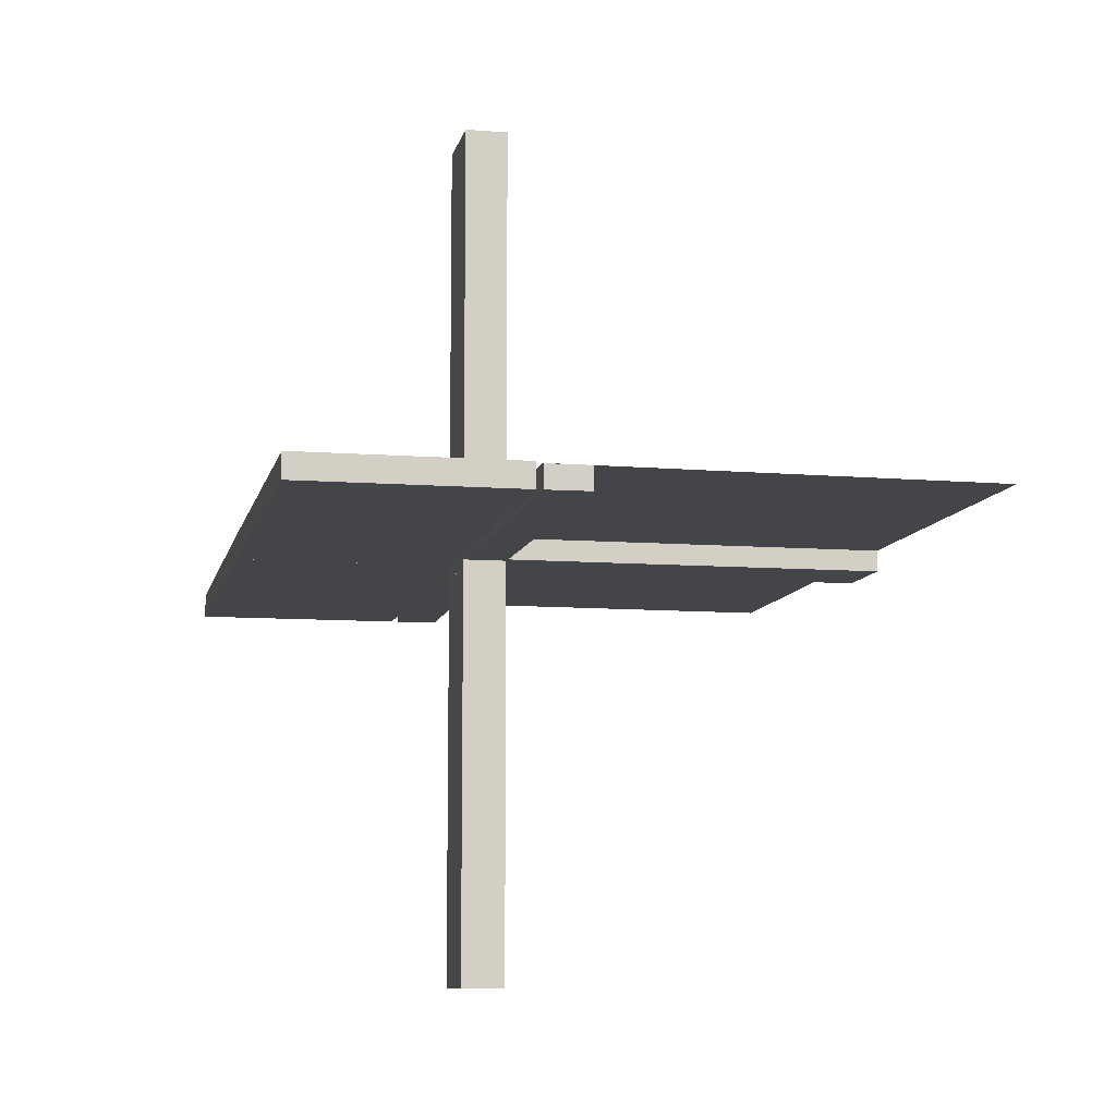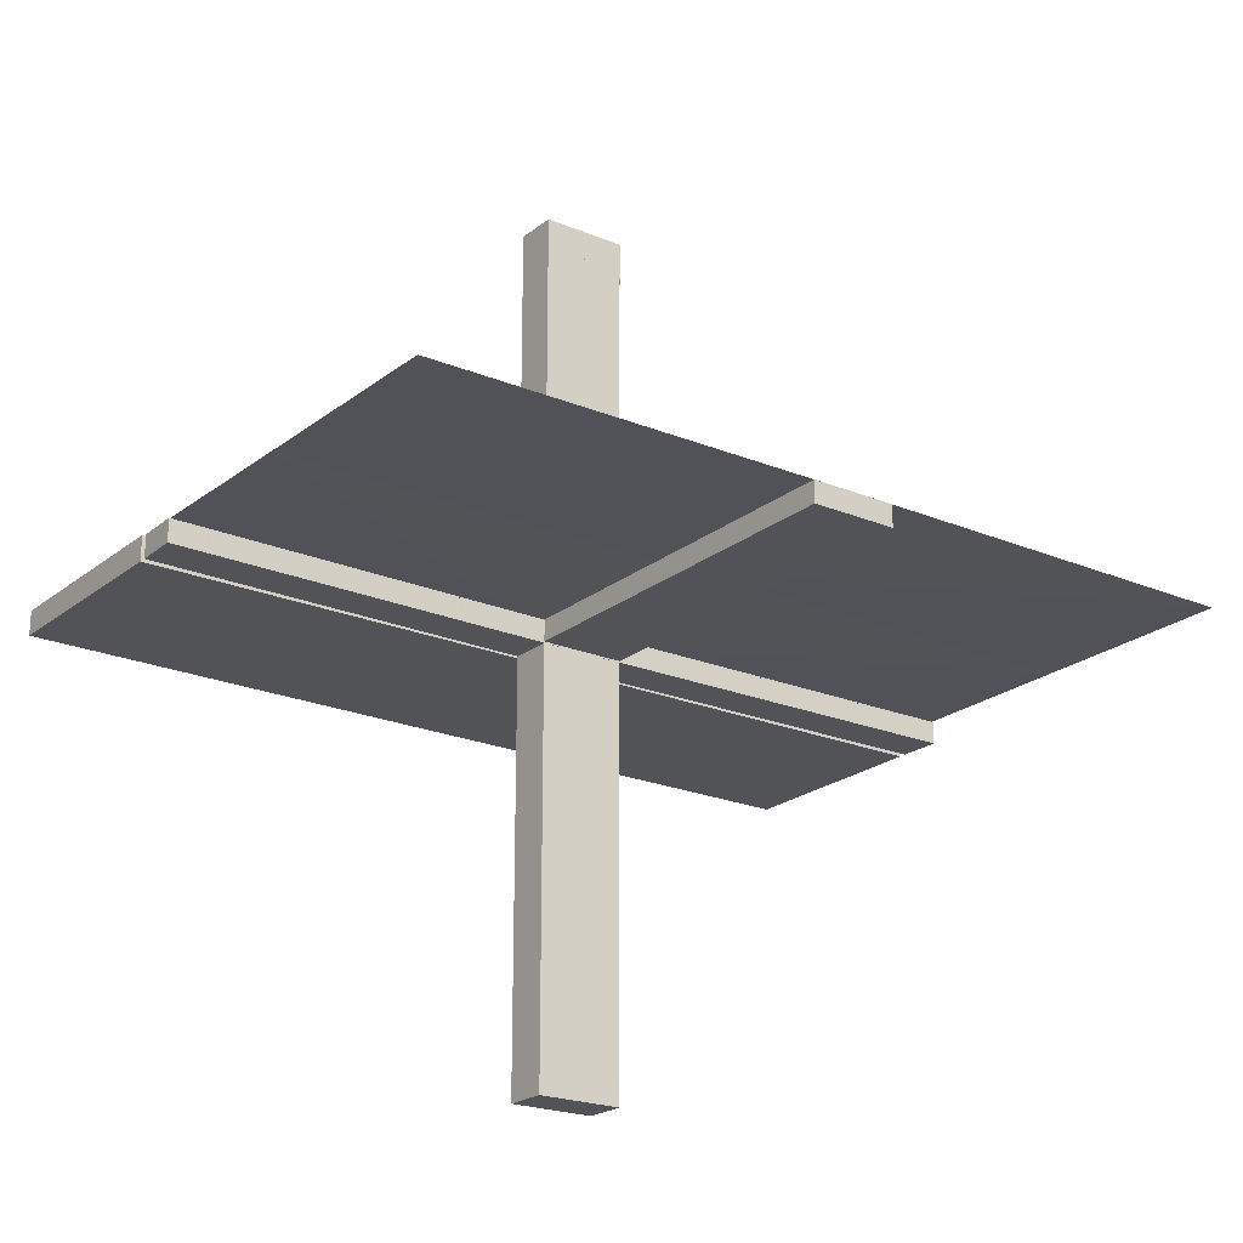
<metadata>
{"format":"obj","ext":"obj","renderer":"f3d","projection":"perspective","resolution":1024,"background":"white","views":[{"elev":-9.0,"azim":168.3,"up":"+Z"},{"elev":-21.7,"azim":-126.3,"up":"+Z"}]}
</metadata>
<code>
v -0.05615 0.5011 0.01218
v -0.05615 0.5011 -0.01282
v -0.05615 0.5011 0.01086
v -0.05615 0.5011 -0.01414
v -0.05615 -0.5011 0.01218
v -0.05615 -0.5011 -0.01282
v -0.05615 -0.5011 0.01086
v -0.05615 -0.5011 -0.01414
v -0.04264 0.3756 0.01218
v -0.04264 0.3756 -0.01282
v -0.04264 0.3756 0.01086
v -0.04264 0.3756 -0.01414
v -0.04264 -0.3756 0.01218
v -0.04264 -0.3756 -0.01282
v -0.04264 -0.3756 0.01086
v -0.04264 -0.3756 -0.01414
v -0.05217 0.01222 0.2492
v -0.05217 0.01222 -0.2508
v -0.05217 -0.03722 0.2492
v -0.05217 -0.03722 -0.2508
v -0.05217 -0.005974 0.2492
v -0.05217 -0.005974 -0.2508
v -0.05217 0.005974 0.2492
v -0.05217 0.005974 -0.2508
v -0.05217 0.03722 0.2492
v -0.05217 0.03722 -0.2508
v -0.05217 -0.01222 0.2492
v -0.05217 -0.01222 -0.2508
v -0.05217 0.04347 -0.2508
v -0.05217 0.04347 0.2492
v -0.05217 -0.04347 -0.2508
v -0.05217 -0.04347 0.2492
v -0.01563 0.1247 0.01218
v -0.01563 0.1247 -0.01282
v -0.01563 0.1247 0.01086
v -0.01563 0.1247 -0.01414
v -0.01563 -0.1247 0.01218
v -0.01563 -0.1247 -0.01282
v -0.01563 -0.1247 0.01086
v -0.01563 -0.1247 -0.01414
v -0.3764 0.0431 -0.0125
v -0.3764 0.0431 0.0125
v -0.3764 -0.0431 -0.0125
v -0.3764 -0.0431 0.0125
v -0.002148 0.01223 0.1246
v -0.002148 0.01223 -0.3754
v -0.002148 -0.005977 0.1246
v -0.002148 -0.005977 -0.3754
v -0.002148 0.005977 0.1246
v -0.002148 0.005977 -0.3754
v -0.002148 -0.01223 0.1246
v -0.002148 -0.01223 -0.3754
v -0.002148 0.04348 -0.3754
v -0.002148 0.04348 0.1246
v -0.002148 -0.03723 -0.3754
v -0.002148 -0.03723 0.1246
v -0.002148 0.03723 -0.3754
v -0.002148 0.03723 0.1246
v -0.002148 -0.04348 -0.3754
v -0.002148 -0.04348 0.1246
v -0.002122 -0.0007312 0.01218
v -0.002122 -0.0007312 -0.01282
v -0.002122 -0.0007312 0.01086
v -0.002122 -0.0007312 -0.01414
v -0.002122 0.0007312 0.01218
v -0.002122 0.0007312 -0.01282
v -0.002122 0.0007312 0.01086
v -0.002122 0.0007312 -0.01414
v -0.3764 -0.03685 -0.0125
v -0.3764 -0.03685 0.0125
v -0.3764 0.03685 -0.0125
v -0.3764 0.03685 0.0125
v -0.2529 -0.04323 -0.0125
v -0.2529 -0.04323 0.0125
v -0.2529 0.04323 -0.0125
v -0.2529 0.04323 0.0125
v -0.009377 -0.1246 0.01218
v -0.009377 -0.1246 -0.01282
v -0.009377 -0.1246 0.01086
v -0.009377 -0.1246 -0.01414
v -0.009377 0.1246 0.01218
v -0.009377 0.1246 -0.01282
v -0.009377 0.1246 0.01086
v -0.009377 0.1246 -0.01414
v -0.05219 0.01222 0.3738
v -0.05219 0.01222 -0.1262
v -0.05219 0.04347 -0.1262
v -0.05219 0.04347 0.3738
v -0.05219 -0.03722 -0.1262
v -0.05219 -0.03722 0.3738
v -0.05219 -0.005972 0.3738
v -0.05219 -0.005972 -0.1262
v -0.05219 0.005972 0.3738
v -0.05219 0.005972 -0.1262
v -0.05219 0.03722 -0.1262
v -0.05219 0.03722 0.3738
v -0.05219 -0.04347 -0.1262
v -0.05219 -0.04347 0.3738
v -0.05219 -0.01222 0.3738
v -0.05219 -0.01222 -0.1262
v -0.2529 0.03698 -0.0125
v -0.2529 0.03698 0.0125
v -0.2529 -0.03698 -0.0125
v -0.2529 -0.03698 0.0125
v -0.01663 -0.2499 0.01218
v -0.01663 -0.2499 -0.01282
v -0.01663 -0.2499 0.01086
v -0.01663 -0.2499 -0.01414
v -0.01663 0.2499 0.01218
v -0.01663 0.2499 -0.01282
v -0.01663 0.2499 0.01086
v -0.01663 0.2499 -0.01414
v -0.1294 -0.04335 -0.0125
v -0.1294 -0.04335 0.0125
v -0.1294 0.04335 -0.0125
v -0.1294 0.04335 0.0125
v -0.00591 0.04972 -0.0125
v -0.00591 0.04972 0.0125
v -0.00591 -0.04972 -0.0125
v -0.00591 -0.04972 0.0125
v 0.002207 3e-08 0.01419
v 0.002207 3e-08 -0.01081
v 0.002207 3e-08 0.01081
v 0.002207 3e-08 -0.01419
v 0.002207 0.5 0.01419
v 0.002207 0.5 -0.01081
v 0.002207 0.5 0.01081
v 0.002207 0.5 -0.01419
v 0.002207 -0.5 0.01419
v 0.002207 -0.5 -0.01081
v 0.002207 -0.5 0.01081
v 0.002207 -0.5 -0.01419
v 0.002207 -3e-08 0.01419
v 0.002207 -3e-08 -0.01081
v 0.002207 -3e-08 0.01081
v 0.002207 -3e-08 -0.01419
v -0.002168 0.01222 -0.2508
v -0.002168 0.01222 0.2492
v -0.002168 0.04347 -0.2508
v -0.002168 0.04347 0.2492
v -0.002168 -0.03722 -0.2508
v -0.002168 -0.03722 0.2492
v -0.002168 -0.005974 0.2492
v -0.002168 -0.005974 -0.2508
v -0.002168 0.005974 0.2492
v -0.002168 0.005974 -0.2508
v -0.002168 0.03722 -0.2508
v -0.002168 0.03722 0.2492
v -0.002168 -0.04347 -0.2508
v -0.002168 -0.04347 0.2492
v -0.002168 -0.01222 -0.2508
v -0.002168 -0.01222 0.2492
v -0.05214 -0.0004241 0.01218
v -0.05214 -0.0004241 -0.01282
v -0.05214 -0.0004241 0.01086
v -0.05214 -0.0004241 -0.01414
v -0.05214 0.0004241 0.01218
v -0.05214 0.0004241 -0.01282
v -0.05214 0.0004241 0.01086
v -0.05214 0.0004241 -0.01414
v -0.1294 0.0371 -0.0125
v -0.1294 0.0371 0.0125
v -0.1294 -0.0371 -0.0125
v -0.1294 -0.0371 0.0125
v -0.01038 0.2497 0.01218
v -0.01038 0.2497 -0.01282
v -0.01038 0.2497 0.01086
v -0.01038 0.2497 -0.01414
v -0.01038 -0.2497 0.01218
v -0.01038 -0.2497 -0.01282
v -0.01038 -0.2497 0.01086
v -0.01038 -0.2497 -0.01414
v -0.05221 -0.0002808 0.4984
v -0.05221 -0.0002808 -0.001631
v -0.05221 0.0002808 0.4984
v -0.05221 0.0002808 -0.001631
v -0.01763 -0.375 0.01218
v -0.01763 -0.375 -0.01282
v -0.01763 -0.375 0.01086
v -0.01763 -0.375 -0.01414
v -0.01763 0.375 0.01218
v -0.01763 0.375 -0.01282
v -0.01763 0.375 0.01086
v -0.01763 0.375 -0.01414
v -0.05221 -0.04972 -0.001632
v -0.05221 -0.04972 0.4984
v -0.05221 0.04972 -0.001632
v -0.05221 0.04972 0.4984
v -0.3765 0.01185 -0.0125
v -0.3765 0.01185 0.0125
v -0.3765 -0.01185 -0.0125
v -0.3765 -0.01185 0.0125
v -0.5 -0.0007698 -0.0125
v -0.5 -0.0007698 0.0125
v -0.5 -0.0007698 0.0125
v -0.5 0.0007698 -0.0125
v -0.5 0.0007698 0.0125
v -0.5 0.0007698 0.0125
v -0.002188 0.01222 -0.1262
v -0.002188 0.01222 0.3738
v -0.002188 0.04347 -0.1262
v -0.002188 0.04347 0.3738
v -0.002188 -0.03722 -0.1262
v -0.002188 -0.03722 0.3738
v -0.002188 -0.005972 0.3738
v -0.002188 -0.005972 -0.1262
v -0.002188 0.005972 0.3738
v -0.002188 0.005972 -0.1262
v -0.002188 0.03722 -0.1262
v -0.002188 0.03722 0.3738
v -0.002188 -0.04347 -0.1262
v -0.002188 -0.04347 0.3738
v -0.002188 -0.01222 -0.1262
v -0.002188 -0.01222 0.3738
v -0.3765 -0.005603 -0.0125
v -0.3765 -0.005603 0.0125
v -0.3765 0.005603 -0.0125
v -0.3765 0.005603 0.0125
v -0.01138 0.3749 0.01218
v -0.01138 0.3749 -0.01282
v -0.01138 0.3749 0.01086
v -0.01138 0.3749 -0.01414
v -0.01138 -0.3749 0.01218
v -0.01138 -0.3749 -0.01282
v -0.01138 -0.3749 0.01086
v -0.01138 -0.3749 -0.01414
v -0.253 0.01198 -0.0125
v -0.253 0.01198 0.0125
v -0.253 -0.01198 -0.0125
v -0.253 -0.01198 0.0125
v 0.2522 0.5 0.01419
v 0.2522 0.5 -0.01081
v 0.2522 0.5 0.01081
v 0.2522 0.5 -0.01419
v 0.2522 -0.5 0.01419
v 0.2522 -0.5 -0.01081
v 0.2522 -0.5 0.01081
v 0.2522 -0.5 -0.01419
v -0.253 0.005727 -0.0125
v -0.253 0.005727 0.0125
v -0.253 -0.005727 -0.0125
v -0.253 -0.005727 0.0125
v -0.04689 0.1254 0.01218
v -0.04689 0.1254 -0.01282
v -0.04689 0.1254 0.01086
v -0.04689 0.1254 -0.01414
v -0.04689 -0.1254 0.01218
v -0.04689 -0.1254 -0.01282
v -0.04689 -0.1254 0.01086
v -0.04689 -0.1254 -0.01414
v -0.1295 -0.0121 -0.0125
v -0.1295 -0.0121 0.0125
v -0.1295 0.0121 -0.0125
v -0.1295 0.0121 0.0125
v -0.05213 -0.0002707 8.69e-06
v -0.05213 -0.0002707 -0.5
v -0.05213 -0.04973 -0.5
v -0.05213 -0.04973 7.63e-06
v -0.05213 0.04973 -0.5
v -0.05213 0.04973 7.63e-06
v -0.05213 0.0002707 8.69e-06
v -0.05213 0.0002707 -0.5
v -0.253 0.0005233 0.0125
v -0.253 0.0005233 0.0125
v -0.253 -0.0005233 0.0125
v -0.253 -0.0005233 0.0125
v -0.1295 0.00585 -0.0125
v -0.1295 0.00585 0.0125
v -0.1295 -0.00585 -0.0125
v -0.1295 -0.00585 0.0125
v -0.002207 -0.0002808 0.4984
v -0.002207 -0.0002808 -0.00164
v -0.002207 -0.04972 -0.001641
v -0.002207 -0.04972 0.4984
v -0.002207 0.04972 -0.001641
v -0.002207 0.04972 0.4984
v -0.002207 0.0002808 0.4984
v -0.002207 0.0002808 -0.00164
v -0.004632 0.4999 0.0125
v -0.004632 0.4999 0.0125
v -0.004632 -0.4999 0.0125
v -0.004632 -0.4999 0.0125
v -0.04064 0.1253 0.01218
v -0.04064 0.1253 -0.01282
v -0.04064 0.1253 0.01086
v -0.04064 0.1253 -0.01414
v -0.04064 -0.1253 0.01218
v -0.04064 -0.1253 -0.01282
v -0.04064 -0.1253 0.01086
v -0.04064 -0.1253 -0.01414
v 0.2532 7.193e-05 0.01419
v 0.2532 7.193e-05 -0.01081
v 0.2532 7.193e-05 0.01081
v 0.2532 7.193e-05 -0.01419
v 0.2532 -7.193e-05 0.01419
v 0.2532 -7.193e-05 -0.01081
v 0.2532 -7.193e-05 0.01081
v 0.2532 -7.193e-05 -0.01419
v -0.04789 -0.2506 0.01218
v -0.04789 -0.2506 -0.01282
v -0.04789 -0.2506 0.01086
v -0.04789 -0.2506 -0.01414
v -0.04789 0.2506 0.01218
v -0.04789 0.2506 -0.01282
v -0.04789 0.2506 0.01086
v -0.04789 0.2506 -0.01414
v -0.006134 0.4999 0.01218
v -0.006134 0.4999 -0.01282
v -0.006134 0.4999 0.01086
v -0.006134 0.4999 -0.01414
v -0.006134 -0.4999 0.01218
v -0.006134 -0.4999 -0.01282
v -0.006134 -0.4999 0.01086
v -0.006134 -0.4999 -0.01414
v -0.006052 0.0002767 -0.0125
v -0.006052 0.0002767 0.0125
v -0.006052 0.0002767 0.0125
v -0.006052 -0.0002767 -0.0125
v -0.006052 -0.0002767 0.0125
v -0.006052 -0.0002767 0.0125
v -0.2522 0.4979 0.01168
v -0.2522 -0.4979 0.01168
v -0.05215 0.01223 0.1246
v -0.05215 0.01223 -0.3754
v -0.05215 0.04348 0.1246
v -0.05215 0.04348 -0.3754
v -0.05215 -0.03723 0.1246
v -0.05215 -0.03723 -0.3754
v -0.05215 -0.005977 0.1246
v -0.05215 -0.005977 -0.3754
v -0.05215 0.005977 0.1246
v -0.05215 0.005977 -0.3754
v -0.05215 0.03723 0.1246
v -0.05215 0.03723 -0.3754
v -0.05215 -0.04348 0.1246
v -0.05215 -0.04348 -0.3754
v -0.05215 -0.01223 0.1246
v -0.05215 -0.01223 -0.3754
v -0.04164 0.2505 0.01218
v -0.04164 0.2505 -0.01282
v -0.04164 0.2505 0.01086
v -0.04164 0.2505 -0.01414
v -0.04164 -0.2505 0.01218
v -0.04164 -0.2505 -0.01282
v -0.04164 -0.2505 0.01086
v -0.04164 -0.2505 -0.01414
v -0.002128 -0.0002707 3.6e-07
v -0.002128 -0.0002707 -0.5
v -0.002128 -0.04973 -0.5
v -0.002128 -0.04973 -6.9e-07
v -0.002128 0.04973 -0.5
v -0.002128 0.04973 -6.9e-07
v -0.002128 0.0002707 3.6e-07
v -0.002128 0.0002707 -0.5
v -0.04889 -0.3758 0.01218
v -0.04889 -0.3758 -0.01282
v -0.04889 -0.3758 0.01086
v -0.04889 -0.3758 -0.01414
v -0.04889 0.3758 0.01218
v -0.04889 0.3758 -0.01282
v -0.04889 0.3758 0.01086
v -0.04889 0.3758 -0.01414
v -0.4999 -0.04923 -0.0125
v -0.4999 -0.04923 0.0125
v -0.4999 0.496 0.01086
v -0.4999 -0.496 0.01086
v -0.4999 0.04923 -0.0125
v -0.4999 0.04923 0.0125
f 322 263 316
f 366 197 263
f 322 316 281
f 366 263 322
f 251 229 269
f 229 191 241
f 113 73 163
f 73 43 103
f 241 215 196
f 191 196 215
f 196 191 363
f 315 241 196
f 251 269 315
f 241 315 269
f 251 163 103
f 251 315 163
f 229 103 69
f 73 363 43
f 69 43 363
f 163 119 113
f 73 113 119
f 119 363 73
f 197 316 315
f 364 197 196
f 120 364 363
f 316 120 119
f 252 270 230
f 230 242 192
f 114 164 74
f 74 104 44
f 242 197 216
f 192 216 197
f 197 364 192
f 316 197 242
f 252 316 270
f 242 270 316
f 252 230 104
f 252 164 316
f 230 192 70
f 74 44 364
f 70 364 44
f 164 114 120
f 74 120 114
f 120 74 364
f 229 241 269
f 191 215 241
f 73 103 163
f 43 69 103
f 191 69 363
f 251 103 229
f 315 119 163
f 229 69 191
f 197 315 196
f 364 196 363
f 120 363 119
f 316 119 315
f 270 242 230
f 242 216 192
f 164 104 74
f 104 70 44
f 364 70 192
f 252 104 164
f 164 120 316
f 230 70 104
f 176 185 278
f 349 273 257
f 52 48 151
f 151 144 213
f 59 55 149
f 149 141 211
f 144 278 206
f 213 206 278
f 278 273 213
f 354 278 144
f 52 354 48
f 144 48 354
f 52 151 141
f 349 354 55
f 151 213 203
f 149 211 273
f 203 273 211
f 55 59 349
f 149 349 59
f 349 149 273
f 262 176 278
f 328 336 31
f 20 31 97
f 330 338 28
f 22 28 100
f 31 185 97
f 89 97 185
f 185 176 100
f 257 185 31
f 328 257 336
f 31 336 257
f 328 20 338
f 262 257 328
f 20 89 28
f 22 92 176
f 100 176 92
f 338 330 262
f 22 262 330
f 262 22 176
f 262 354 257
f 185 273 278
f 273 185 257
f 48 144 151
f 144 206 213
f 55 141 149
f 141 203 211
f 273 203 213
f 52 141 55
f 354 52 55
f 151 203 141
f 262 278 354
f 328 31 20
f 20 97 89
f 330 28 22
f 22 100 92
f 185 100 89
f 20 28 338
f 262 328 338
f 89 100 28
f 354 349 257
f 290 346 250
f 346 16 302
f 80 172 40
f 172 226 108
f 302 358 8
f 16 8 358
f 8 16 314
f 156 302 8
f 290 250 156
f 302 156 250
f 290 40 108
f 68 40 156
f 346 108 180
f 172 314 226
f 180 226 314
f 40 68 80
f 172 80 68
f 68 314 172
f 7 155 156
f 313 7 8
f 67 313 314
f 155 67 68
f 289 249 345
f 345 301 15
f 79 39 171
f 171 107 225
f 301 7 357
f 15 357 7
f 7 313 15
f 155 7 301
f 289 155 249
f 301 249 155
f 289 345 107
f 67 155 39
f 345 15 179
f 171 225 313
f 179 313 225
f 39 79 67
f 171 67 79
f 67 171 313
f 346 302 250
f 16 358 302
f 172 108 40
f 226 180 108
f 16 180 314
f 290 108 346
f 40 290 156
f 346 180 16
f 7 156 8
f 313 8 314
f 67 314 68
f 155 68 156
f 249 301 345
f 301 357 15
f 39 107 171
f 107 179 225
f 313 179 15
f 289 107 39
f 155 289 39
f 345 179 107
f 322 264 317
f 366 198 264
f 322 317 282
f 366 264 322
f 288 344 248
f 344 14 300
f 78 170 38
f 170 224 106
f 300 356 6
f 14 6 356
f 6 14 312
f 154 300 6
f 288 248 154
f 300 154 248
f 288 38 106
f 66 38 154
f 344 106 178
f 170 312 224
f 178 224 312
f 38 66 78
f 170 78 66
f 66 312 170
f 5 153 154
f 311 5 6
f 65 311 312
f 153 65 66
f 287 247 343
f 343 299 13
f 77 37 169
f 169 105 223
f 299 5 355
f 13 355 5
f 5 311 13
f 153 5 299
f 287 153 247
f 299 247 153
f 287 343 105
f 65 153 37
f 343 13 177
f 169 223 311
f 177 311 223
f 37 77 65
f 169 65 77
f 65 169 311
f 344 300 248
f 14 356 300
f 170 106 38
f 224 178 106
f 14 178 312
f 288 106 344
f 38 288 154
f 344 178 14
f 5 154 6
f 311 6 312
f 65 312 66
f 153 66 154
f 247 299 343
f 299 355 13
f 37 105 169
f 105 177 223
f 311 177 13
f 287 105 37
f 153 287 37
f 343 177 105
f 175 186 277
f 350 274 258
f 51 47 152
f 152 143 214
f 60 56 150
f 150 142 212
f 143 277 205
f 214 205 277
f 277 274 214
f 353 277 143
f 51 353 47
f 143 47 353
f 51 152 142
f 350 353 56
f 152 214 204
f 150 212 274
f 204 274 212
f 56 60 350
f 150 350 60
f 350 150 274
f 261 175 277
f 327 335 32
f 19 32 98
f 329 337 27
f 21 27 99
f 32 186 98
f 90 98 186
f 186 175 99
f 258 186 32
f 327 258 335
f 32 335 258
f 327 19 337
f 261 258 327
f 19 90 27
f 21 91 175
f 99 175 91
f 337 329 261
f 21 261 329
f 261 21 175
f 261 353 258
f 186 274 277
f 274 186 258
f 47 143 152
f 143 205 214
f 56 142 150
f 142 204 212
f 274 204 214
f 51 142 56
f 353 51 56
f 152 204 142
f 261 277 353
f 327 32 19
f 19 98 90
f 329 27 21
f 21 99 91
f 186 99 90
f 19 27 337
f 261 327 337
f 90 99 27
f 353 350 258
f 321 265 319
f 365 194 265
f 321 319 279
f 365 265 321
f 253 227 267
f 227 189 239
f 115 75 161
f 75 41 101
f 239 217 193
f 189 193 217
f 193 189 367
f 318 239 193
f 253 267 318
f 239 318 267
f 253 161 101
f 253 318 161
f 227 101 71
f 75 367 41
f 71 41 367
f 161 117 115
f 75 115 117
f 117 367 75
f 194 319 318
f 368 194 193
f 118 368 367
f 319 118 117
f 254 268 228
f 228 240 190
f 116 162 76
f 76 102 42
f 240 194 218
f 190 218 194
f 194 368 190
f 319 194 240
f 254 319 268
f 240 268 319
f 254 228 102
f 254 162 319
f 228 190 72
f 76 42 368
f 72 368 42
f 162 116 118
f 76 118 116
f 118 76 368
f 227 239 267
f 189 217 239
f 75 101 161
f 41 71 101
f 189 71 367
f 253 101 227
f 318 117 161
f 227 71 189
f 194 318 193
f 368 193 367
f 118 367 117
f 319 117 318
f 268 240 228
f 240 218 190
f 162 102 76
f 102 72 42
f 368 72 190
f 254 102 162
f 162 118 319
f 228 72 102
f 174 187 272
f 351 275 259
f 46 50 137
f 137 146 199
f 53 57 139
f 139 147 201
f 146 272 208
f 199 208 272
f 272 275 199
f 348 272 146
f 46 348 50
f 146 50 348
f 46 137 147
f 351 348 57
f 137 199 209
f 139 201 275
f 209 275 201
f 57 53 351
f 139 351 53
f 351 139 275
f 256 174 272
f 334 326 29
f 26 29 87
f 332 324 18
f 24 18 86
f 29 187 87
f 95 87 187
f 187 174 86
f 259 187 29
f 334 259 326
f 29 326 259
f 334 26 324
f 256 259 334
f 26 95 18
f 24 94 174
f 86 174 94
f 324 332 256
f 24 256 332
f 256 24 174
f 256 348 259
f 187 275 272
f 275 187 259
f 50 146 137
f 146 208 199
f 57 147 139
f 147 209 201
f 275 209 199
f 46 147 57
f 348 46 57
f 137 209 147
f 256 272 348
f 334 29 26
f 26 87 95
f 332 18 24
f 24 86 94
f 187 86 95
f 26 18 324
f 256 334 324
f 95 86 18
f 348 351 259
f 286 342 246
f 342 12 306
f 84 168 36
f 168 222 112
f 306 362 4
f 12 4 362
f 4 12 310
f 160 306 4
f 286 246 160
f 306 160 246
f 286 36 112
f 64 36 160
f 342 112 184
f 168 310 222
f 184 222 310
f 36 64 84
f 168 84 64
f 64 310 168
f 3 159 160
f 309 3 4
f 63 309 310
f 159 63 64
f 285 245 341
f 341 305 11
f 83 35 167
f 167 111 221
f 305 3 361
f 11 361 3
f 3 309 11
f 159 3 305
f 285 159 245
f 305 245 159
f 285 341 111
f 63 159 35
f 341 11 183
f 167 221 309
f 183 309 221
f 35 83 63
f 167 63 83
f 63 167 309
f 342 306 246
f 12 362 306
f 168 112 36
f 222 184 112
f 12 184 310
f 286 112 342
f 36 286 160
f 342 184 12
f 3 160 4
f 309 4 310
f 63 310 64
f 159 64 160
f 245 305 341
f 305 361 11
f 35 111 167
f 111 183 221
f 309 183 11
f 285 111 35
f 159 285 35
f 341 183 111
f 321 266 320
f 365 195 266
f 321 320 280
f 365 266 321
f 284 340 244
f 340 10 304
f 82 166 34
f 166 220 110
f 304 360 2
f 10 2 360
f 2 10 308
f 158 304 2
f 284 244 158
f 304 158 244
f 284 34 110
f 62 34 158
f 340 110 182
f 166 308 220
f 182 220 308
f 34 62 82
f 166 82 62
f 62 308 166
f 1 157 158
f 307 1 2
f 61 307 308
f 157 61 62
f 283 243 339
f 339 303 9
f 81 33 165
f 165 109 219
f 303 1 359
f 9 359 1
f 1 307 9
f 157 1 303
f 283 157 243
f 303 243 157
f 283 339 109
f 61 157 33
f 339 9 181
f 165 219 307
f 181 307 219
f 33 81 61
f 165 61 81
f 61 165 307
f 340 304 244
f 10 360 304
f 166 110 34
f 220 182 110
f 10 182 308
f 284 110 340
f 34 284 158
f 340 182 10
f 1 158 2
f 307 2 308
f 61 308 62
f 157 62 158
f 243 303 339
f 303 359 9
f 33 109 165
f 109 181 219
f 307 181 9
f 283 109 33
f 157 283 33
f 339 181 109
f 173 188 271
f 352 276 260
f 45 49 138
f 138 145 200
f 54 58 140
f 140 148 202
f 145 271 207
f 200 207 271
f 271 276 200
f 347 271 145
f 45 347 49
f 145 49 347
f 45 138 148
f 352 347 58
f 138 200 210
f 140 202 276
f 210 276 202
f 58 54 352
f 140 352 54
f 352 140 276
f 255 173 271
f 333 325 30
f 25 30 88
f 331 323 17
f 23 17 85
f 30 188 88
f 96 88 188
f 188 173 85
f 260 188 30
f 333 260 325
f 30 325 260
f 333 25 323
f 255 260 333
f 25 96 17
f 23 93 173
f 85 173 93
f 323 331 255
f 23 255 331
f 255 23 173
f 255 347 260
f 188 276 271
f 276 188 260
f 49 145 138
f 145 207 200
f 58 148 140
f 148 210 202
f 276 210 200
f 45 148 58
f 347 45 58
f 138 210 148
f 255 271 347
f 333 30 25
f 25 88 96
f 331 17 23
f 23 85 93
f 188 85 96
f 25 17 323
f 255 333 323
f 96 85 17
f 347 352 260
f 297 237 123
f 132 124 123
f 238 132 131
f 298 238 237
f 124 298 297
f 298 124 238
f 237 131 123
f 132 123 131
f 238 131 237
f 298 237 297
f 124 297 123
f 124 132 238
f 296 236 122
f 129 121 122
f 235 129 130
f 295 235 236
f 121 295 296
f 295 121 235
f 236 130 122
f 129 122 130
f 235 130 236
f 295 236 296
f 121 296 122
f 121 129 235
f 293 233 135
f 128 136 135
f 234 128 127
f 294 234 233
f 136 294 293
f 294 136 234
f 233 127 135
f 128 135 127
f 234 127 233
f 294 233 293
f 136 293 135
f 136 128 234
f 292 232 134
f 125 133 134
f 231 125 126
f 291 231 232
f 133 291 292
f 291 133 231
f 232 126 134
f 125 134 126
f 231 126 232
f 291 232 292
f 133 292 134
f 133 125 231

</code>
